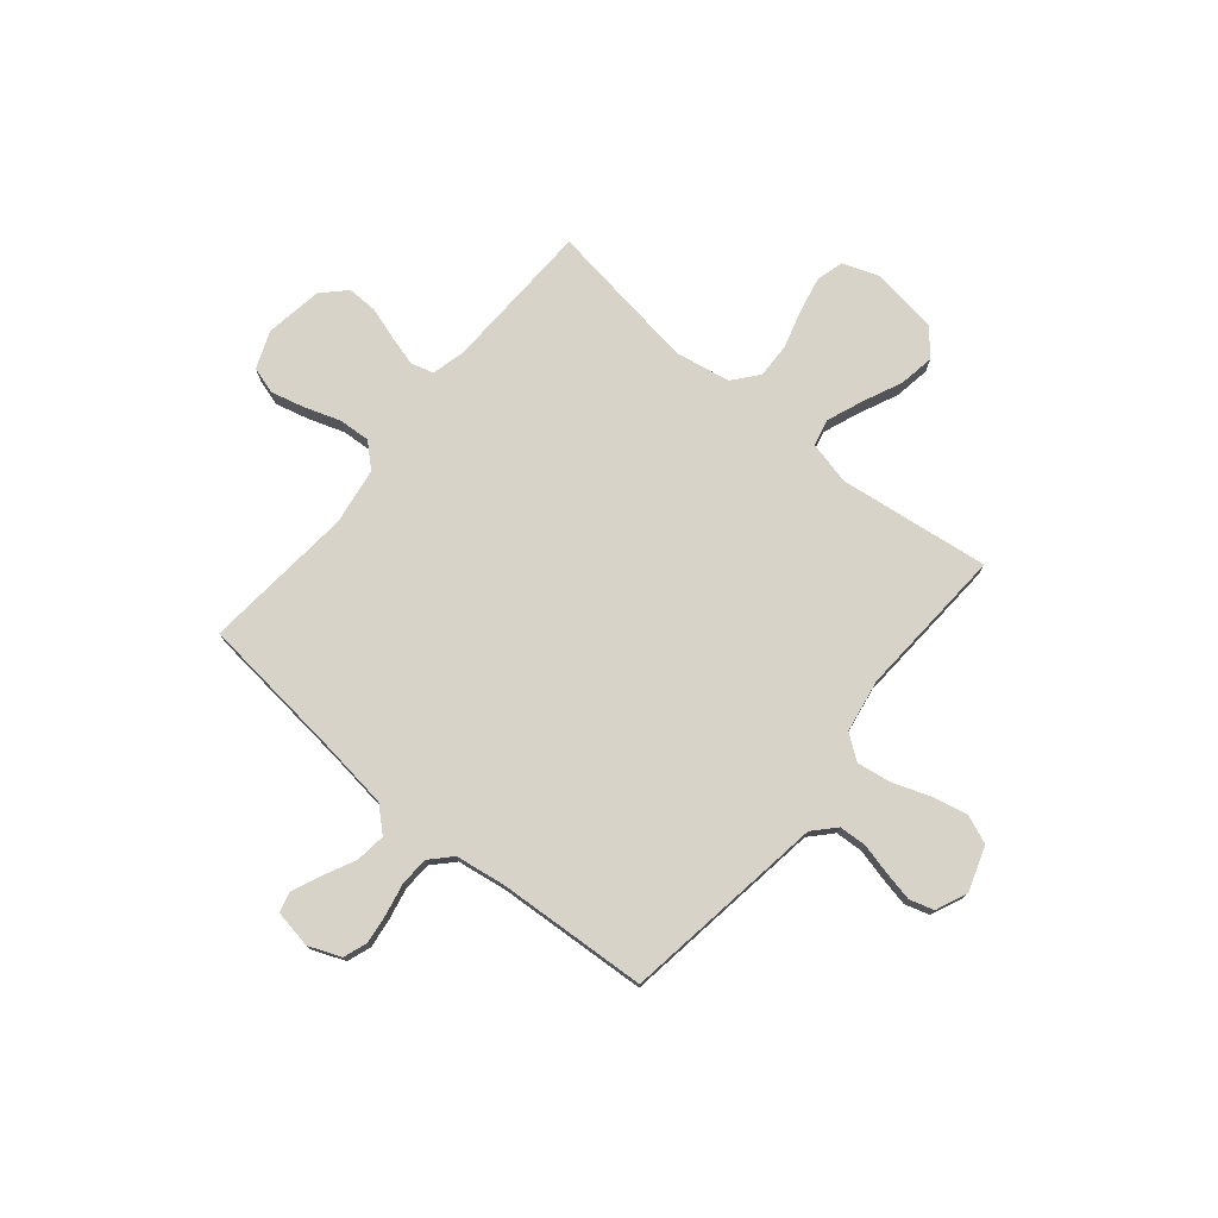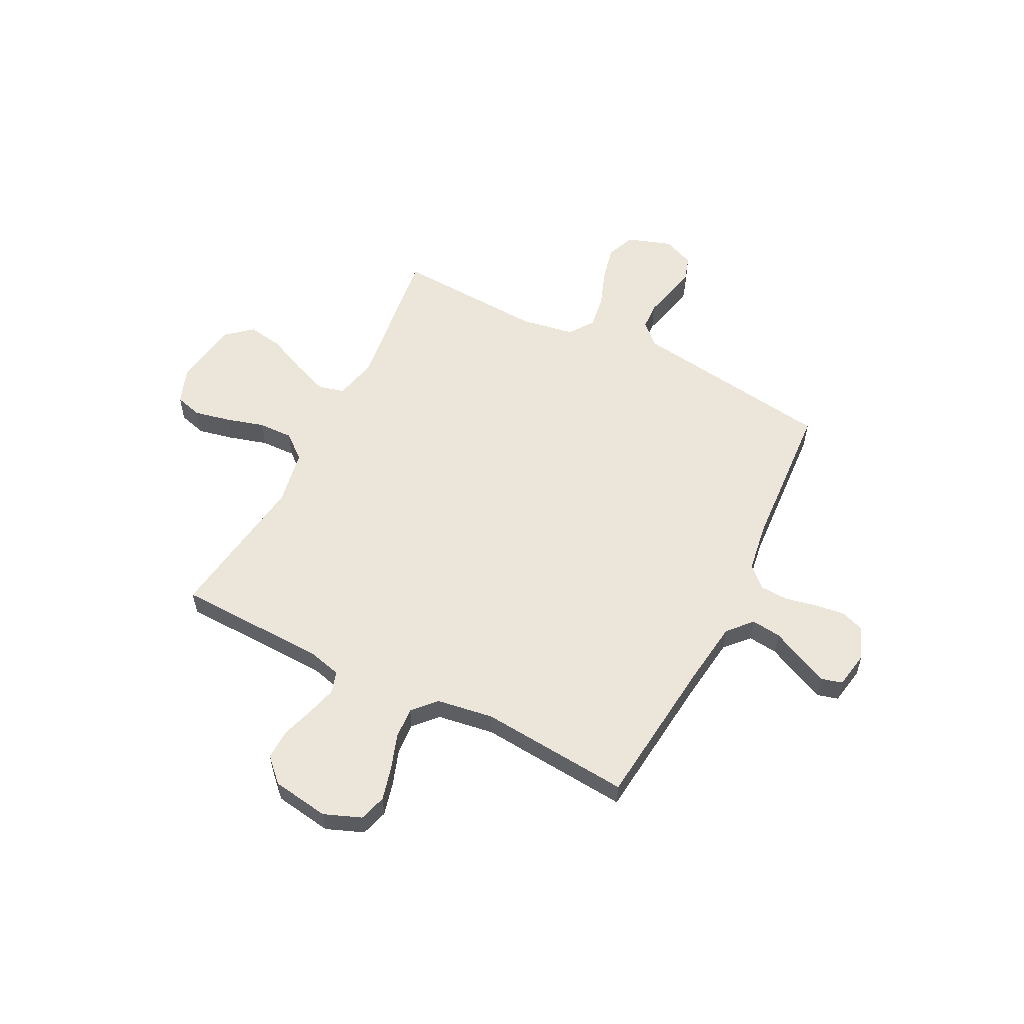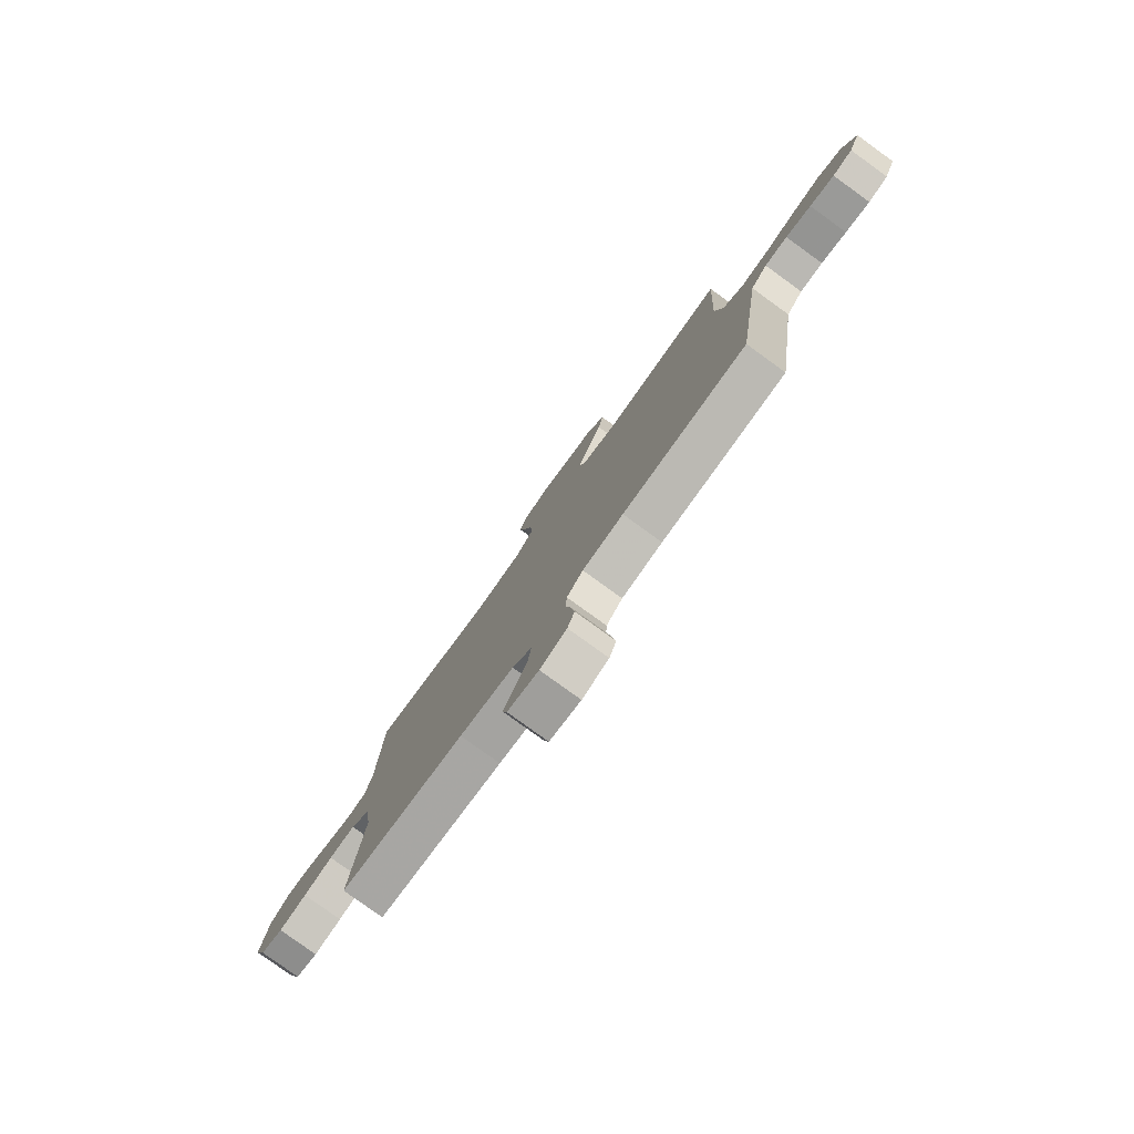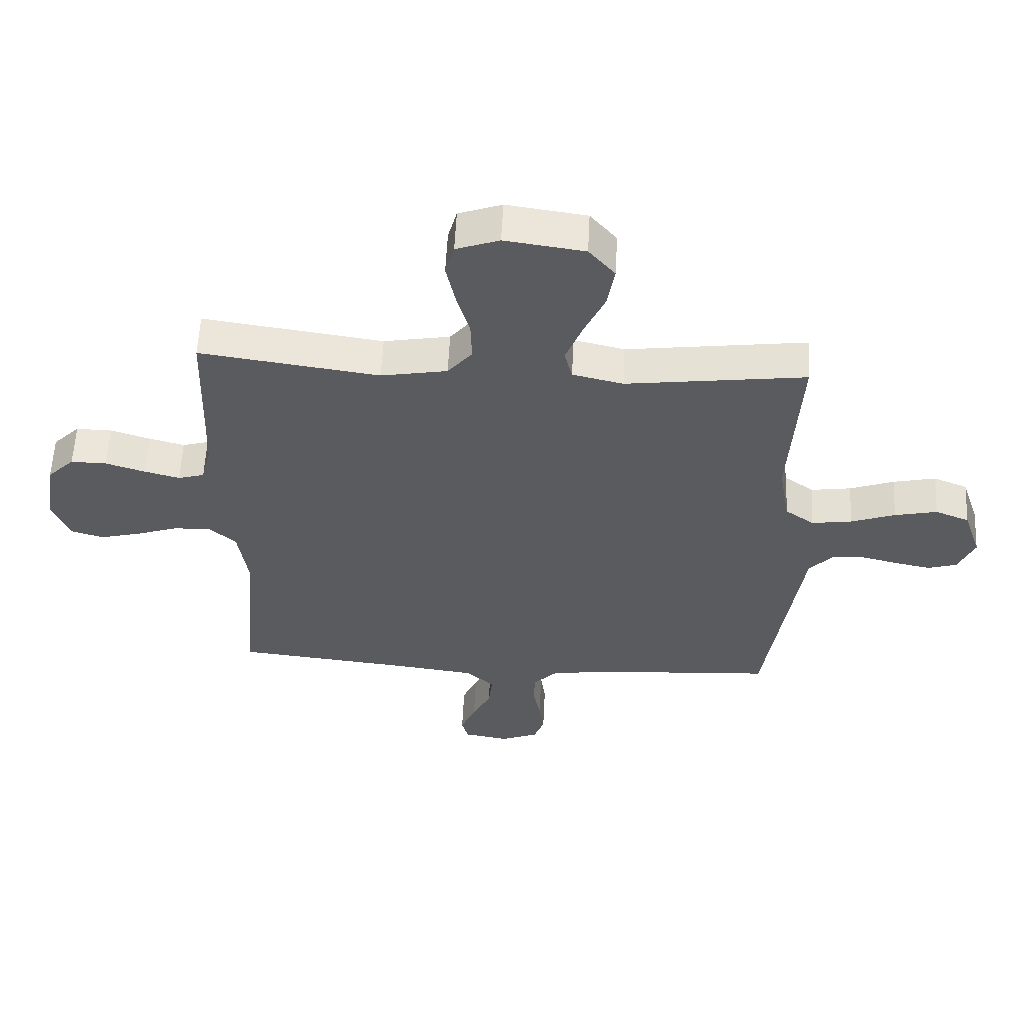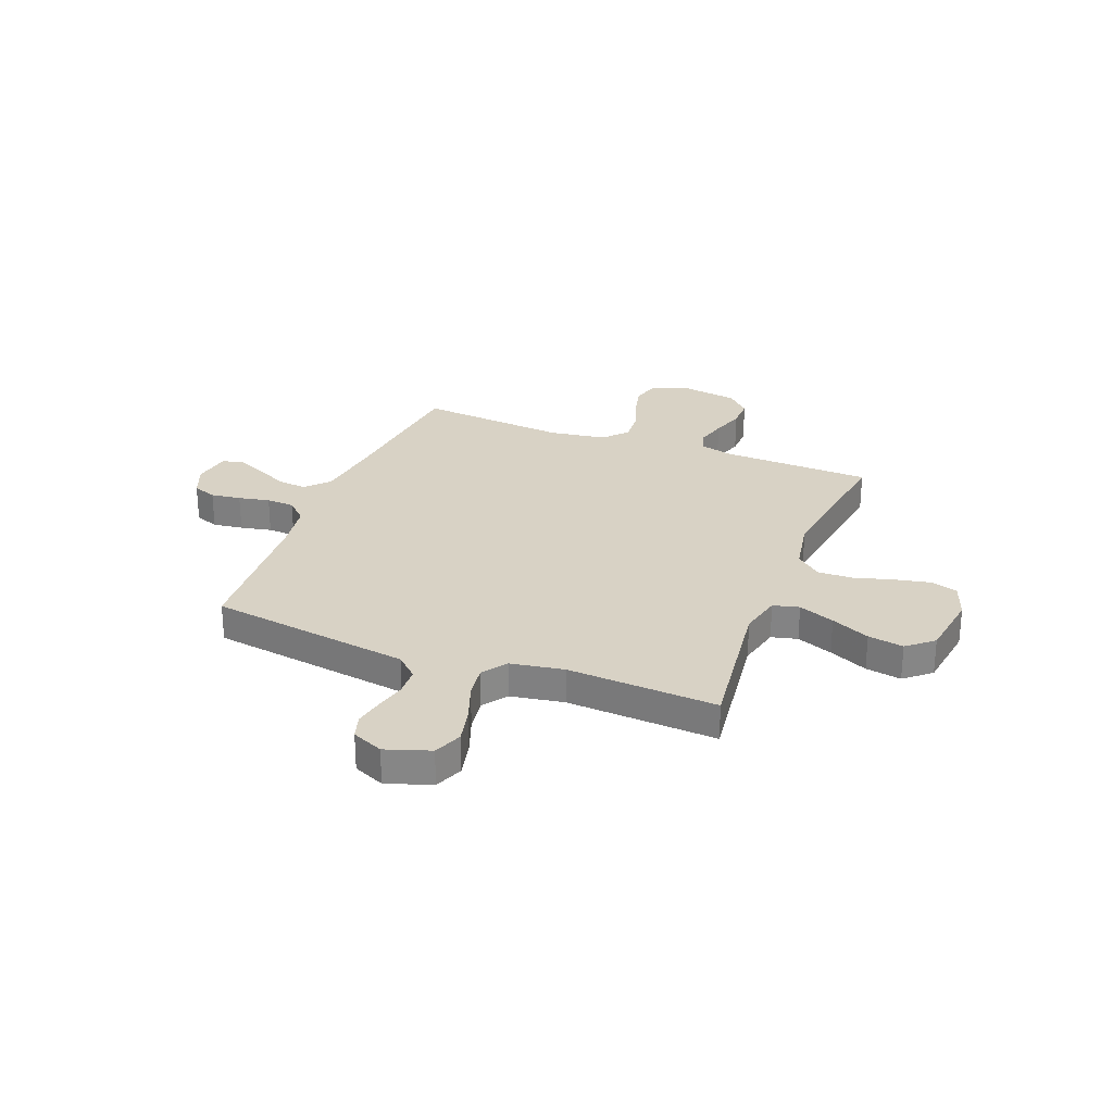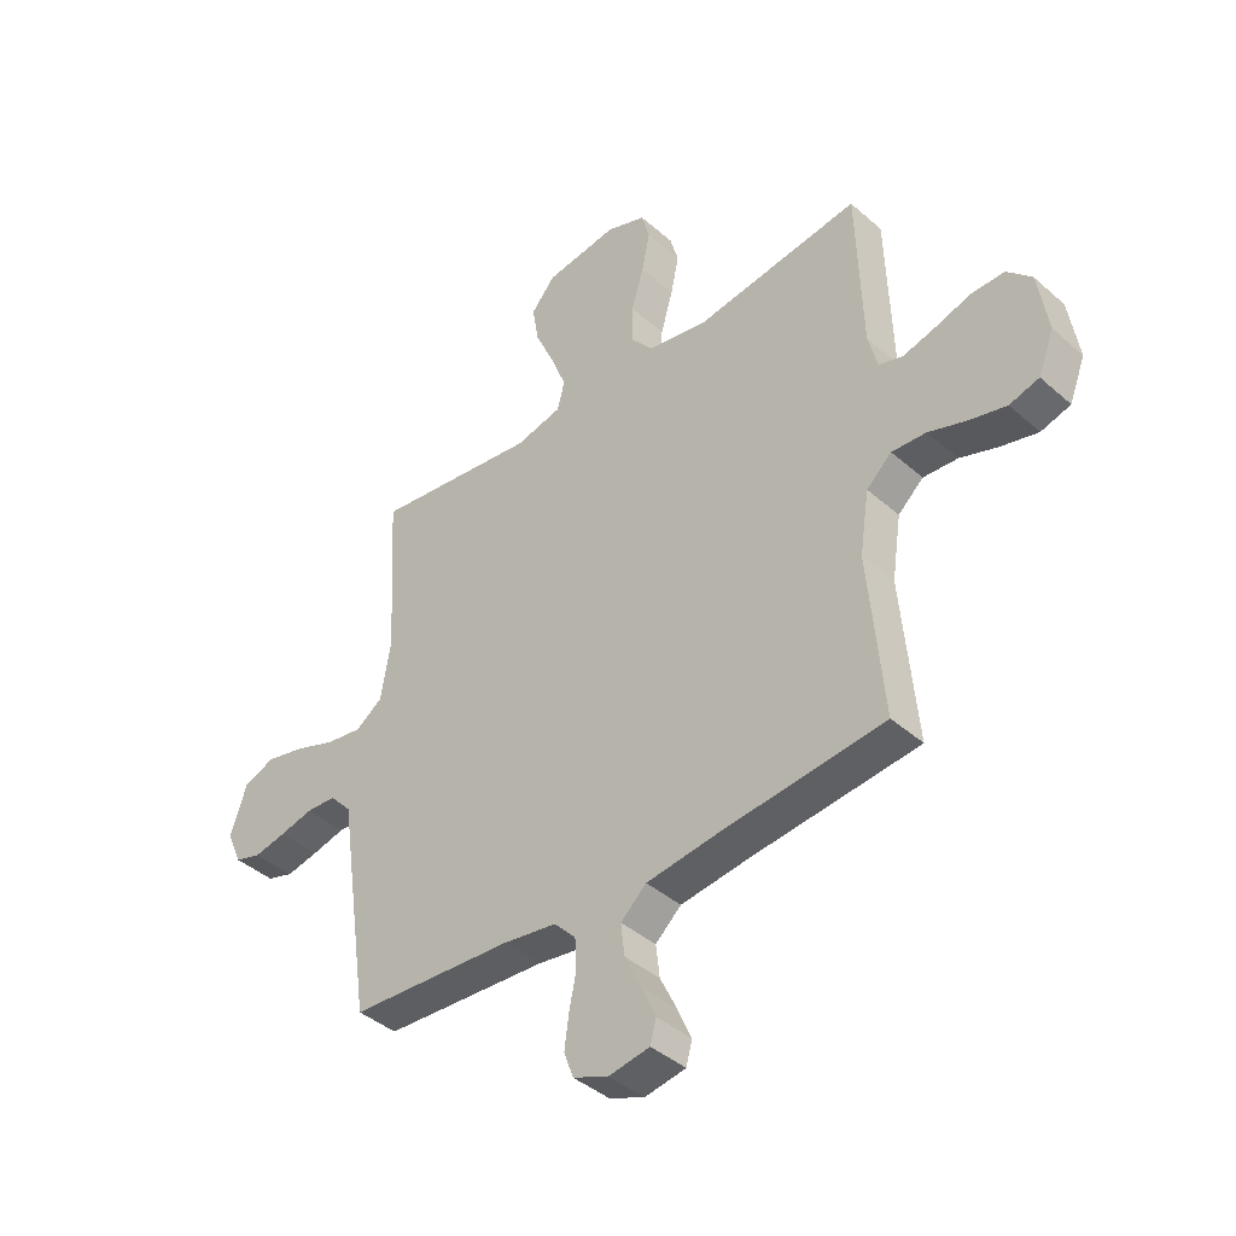
<metadata>
{"format":"obj","ext":"obj","renderer":"f3d","projection":"perspective","resolution":1024,"background":"white","views":[{"elev":76.1,"azim":-140.3,"up":"+Y"},{"elev":56.6,"azim":116.8,"up":"+Y"},{"elev":-79.8,"azim":-125.9,"up":"+Z"},{"elev":57.6,"azim":-177.2,"up":"+Z"},{"elev":27.7,"azim":-68.7,"up":"+Y"},{"elev":-40.9,"azim":43.1,"up":"+Z"}]}
</metadata>
<code>
v 0.5 0.07 0.5
v 0.51 0.07 0.2
v 0.527 0.07 0.134
v 0.571 0.07 0.121
v 0.63 0.07 0.137
v 0.696 0.07 0.158
v 0.756 0.07 0.159
v 0.801 0.07 0.114
v 0.819 0.07 0
v 0.79 0.07 -0.074
v 0.736 0.07 -0.09
v 0.669 0.07 -0.073
v 0.599 0.07 -0.049
v 0.536 0.07 -0.045
v 0.49 0.07 -0.087
v 0.473 0.07 -0.2
v 0.5 0.07 -0.5
v 0.2 0.07 -0.532
v 0.07 0.07 -0.549
v 0.023 0.07 -0.592
v 0.03 0.07 -0.651
v 0.061 0.07 -0.715
v 0.086 0.07 -0.772
v 0.075 0.07 -0.813
v 0 0.07 -0.826
v -0.064 0.07 -0.8
v -0.081 0.07 -0.753
v -0.073 0.07 -0.693
v -0.06 0.07 -0.631
v -0.063 0.07 -0.575
v -0.102 0.07 -0.534
v -0.2 0.07 -0.519
v -0.5 0.07 -0.5
v -0.544 0.07 -0.2
v -0.559 0.07 -0.096
v -0.599 0.07 -0.053
v -0.654 0.07 -0.05
v -0.715 0.07 -0.065
v -0.774 0.07 -0.077
v -0.822 0.07 -0.062
v -0.849 0.07 0
v -0.819 0.07 0.089
v -0.762 0.07 0.112
v -0.691 0.07 0.096
v -0.617 0.07 0.069
v -0.55 0.07 0.059
v -0.501 0.07 0.094
v -0.483 0.07 0.2
v -0.5 0.07 0.5
v -0.2 0.07 0.461
v -0.115 0.07 0.481
v -0.102 0.07 0.533
v -0.13 0.07 0.605
v -0.165 0.07 0.682
v -0.177 0.07 0.753
v -0.133 0.07 0.805
v 0 0.07 0.824
v 0.072 0.07 0.798
v 0.087 0.07 0.744
v 0.072 0.07 0.673
v 0.05 0.07 0.596
v 0.048 0.07 0.527
v 0.089 0.07 0.477
v 0.2 0.07 0.457
v 0.5 0 0.5
v 0.51 0 0.2
v 0.527 0 0.134
v 0.571 0 0.121
v 0.63 0 0.137
v 0.696 0 0.158
v 0.756 0 0.159
v 0.801 0 0.114
v 0.819 0 0
v 0.79 0 -0.074
v 0.736 0 -0.09
v 0.669 0 -0.073
v 0.599 0 -0.049
v 0.536 0 -0.045
v 0.49 0 -0.087
v 0.473 0 -0.2
v 0.5 0 -0.5
v 0.2 0 -0.532
v 0.07 0 -0.549
v 0.023 0 -0.592
v 0.03 0 -0.651
v 0.061 0 -0.715
v 0.086 0 -0.772
v 0.075 0 -0.813
v 0 0 -0.826
v -0.064 0 -0.8
v -0.081 0 -0.753
v -0.073 0 -0.693
v -0.06 0 -0.631
v -0.063 0 -0.575
v -0.102 0 -0.534
v -0.2 0 -0.519
v -0.5 0 -0.5
v -0.544 0 -0.2
v -0.559 0 -0.096
v -0.599 0 -0.053
v -0.654 0 -0.05
v -0.715 0 -0.065
v -0.774 0 -0.077
v -0.822 0 -0.062
v -0.849 0 0
v -0.819 0 0.089
v -0.762 0 0.112
v -0.691 0 0.096
v -0.617 0 0.069
v -0.55 0 0.059
v -0.501 0 0.094
v -0.483 0 0.2
v -0.5 0 0.5
v -0.2 0 0.461
v -0.115 0 0.481
v -0.102 0 0.533
v -0.13 0 0.605
v -0.165 0 0.682
v -0.177 0 0.753
v -0.133 0 0.805
v 0 0 0.824
v 0.072 0 0.798
v 0.087 0 0.744
v 0.072 0 0.673
v 0.05 0 0.596
v 0.048 0 0.527
v 0.089 0 0.477
v 0.2 0 0.457
f 58 59 60 61
f 56 57 58 61
f 56 61 62
f 53 54 55 56
f 52 53 56 62
f 51 52 62 63
f 48 49 50
f 47 48 50 51
f 42 43 44 45
f 42 45 46
f 41 42 46
f 40 41 46
f 37 38 39 40
f 37 40 46
f 36 37 46 47
f 32 33 34 35
f 31 32 35
f 31 35 36 47
f 26 27 28 29
f 24 25 26 29
f 24 29 30
f 21 22 23 24
f 21 24 30
f 20 21 30 31
f 16 17 18
f 15 16 18 19
f 10 11 12 13
f 8 9 10 13
f 8 13 14
f 5 6 7 8
f 4 5 8 14
f 3 4 14 15
f 64 1 2
f 47 51 63 64
f 20 31 47 64
f 15 19 20 64
f 2 3 15 64
f 125 124 123 122
f 125 122 121 120
f 126 125 120
f 120 119 118 117
f 126 120 117 116
f 127 126 116 115
f 114 113 112
f 115 114 112 111
f 109 108 107 106
f 110 109 106
f 110 106 105
f 110 105 104
f 104 103 102 101
f 110 104 101
f 111 110 101 100
f 99 98 97 96
f 99 96 95
f 111 100 99 95
f 93 92 91 90
f 93 90 89 88
f 94 93 88
f 88 87 86 85
f 94 88 85
f 95 94 85 84
f 82 81 80
f 83 82 80 79
f 77 76 75 74
f 77 74 73 72
f 78 77 72
f 72 71 70 69
f 78 72 69 68
f 79 78 68 67
f 66 65 128
f 128 127 115 111
f 128 111 95 84
f 128 84 83 79
f 128 79 67 66
f 1 65 66 2
f 2 66 67 3
f 3 67 68 4
f 4 68 69 5
f 5 69 70 6
f 6 70 71 7
f 7 71 72 8
f 8 72 73 9
f 9 73 74 10
f 10 74 75 11
f 11 75 76 12
f 12 76 77 13
f 13 77 78 14
f 14 78 79 15
f 15 79 80 16
f 16 80 81 17
f 17 81 82 18
f 18 82 83 19
f 19 83 84 20
f 20 84 85 21
f 21 85 86 22
f 22 86 87 23
f 23 87 88 24
f 24 88 89 25
f 25 89 90 26
f 26 90 91 27
f 27 91 92 28
f 28 92 93 29
f 29 93 94 30
f 30 94 95 31
f 31 95 96 32
f 32 96 97 33
f 33 97 98 34
f 34 98 99 35
f 35 99 100 36
f 36 100 101 37
f 37 101 102 38
f 38 102 103 39
f 39 103 104 40
f 40 104 105 41
f 41 105 106 42
f 42 106 107 43
f 43 107 108 44
f 44 108 109 45
f 45 109 110 46
f 46 110 111 47
f 47 111 112 48
f 48 112 113 49
f 49 113 114 50
f 50 114 115 51
f 51 115 116 52
f 52 116 117 53
f 53 117 118 54
f 54 118 119 55
f 55 119 120 56
f 56 120 121 57
f 57 121 122 58
f 58 122 123 59
f 59 123 124 60
f 60 124 125 61
f 61 125 126 62
f 62 126 127 63
f 63 127 128 64
f 64 128 65 1

</code>
